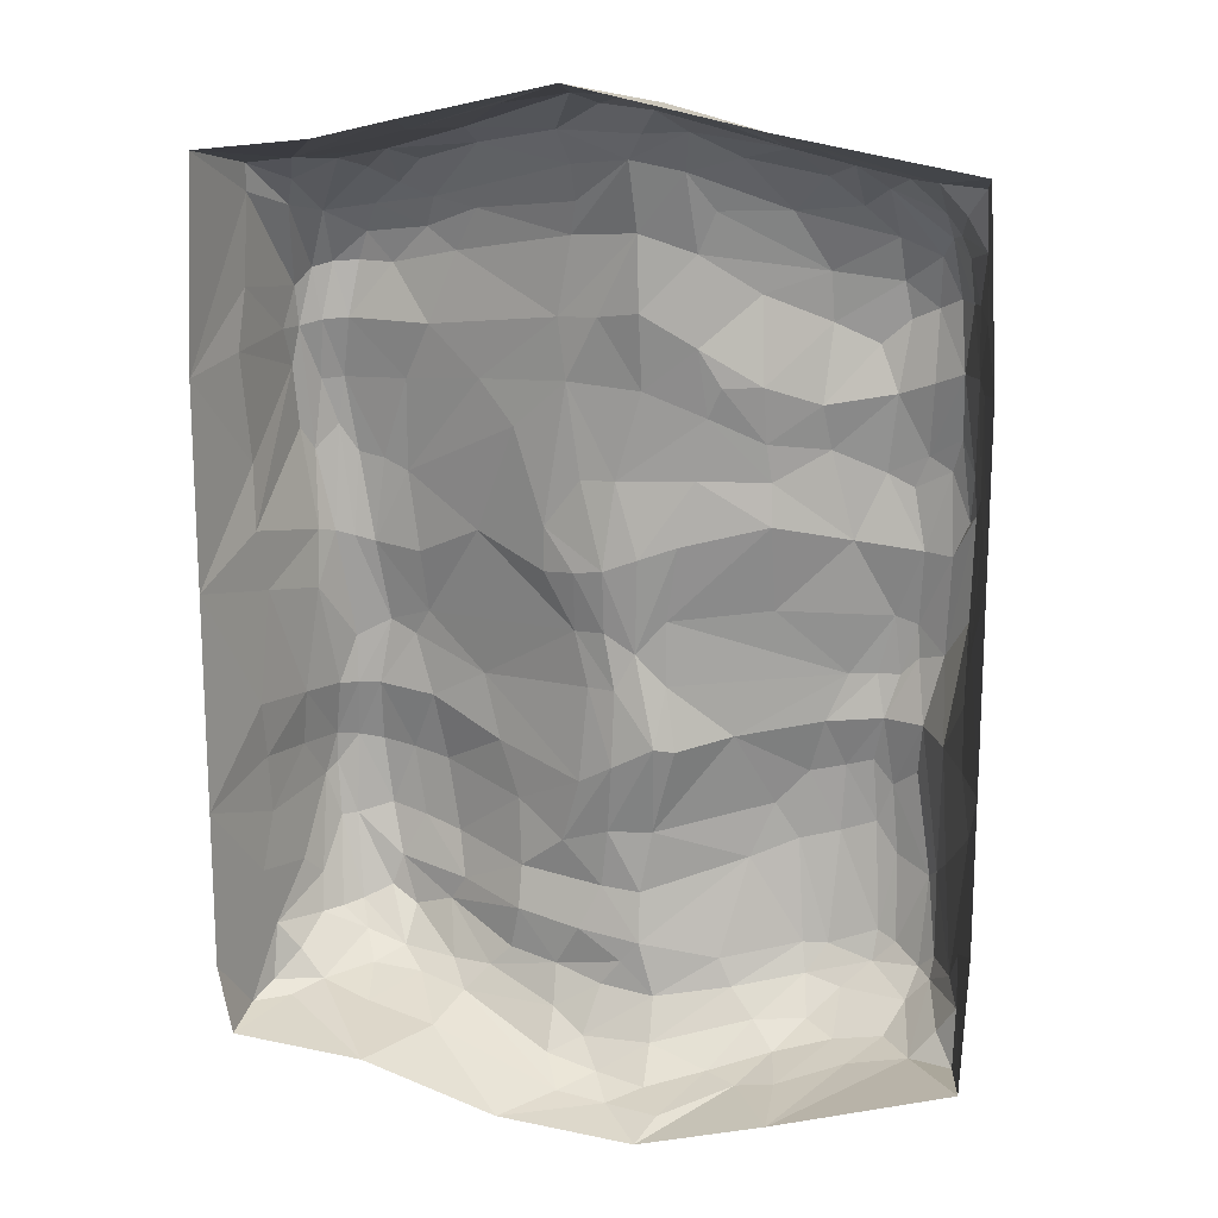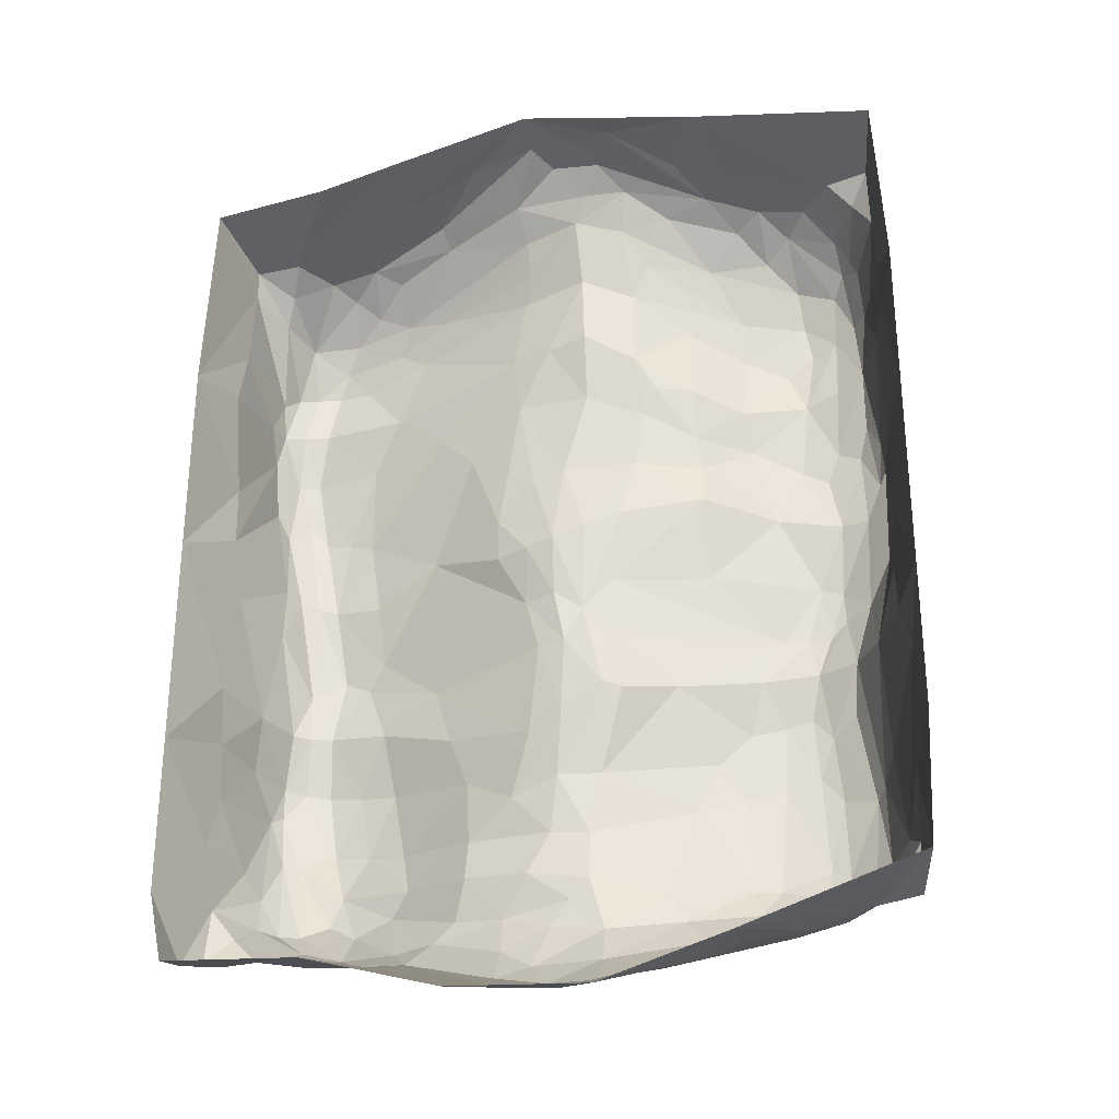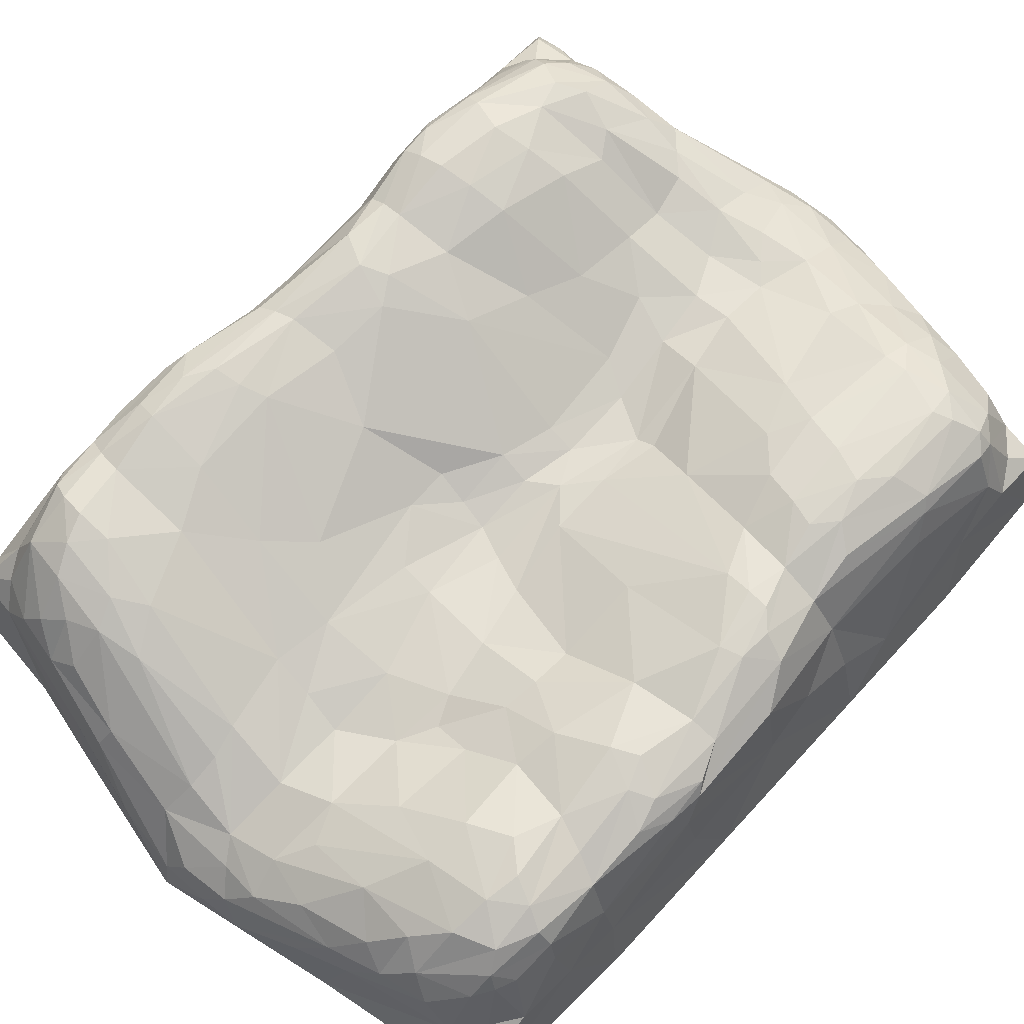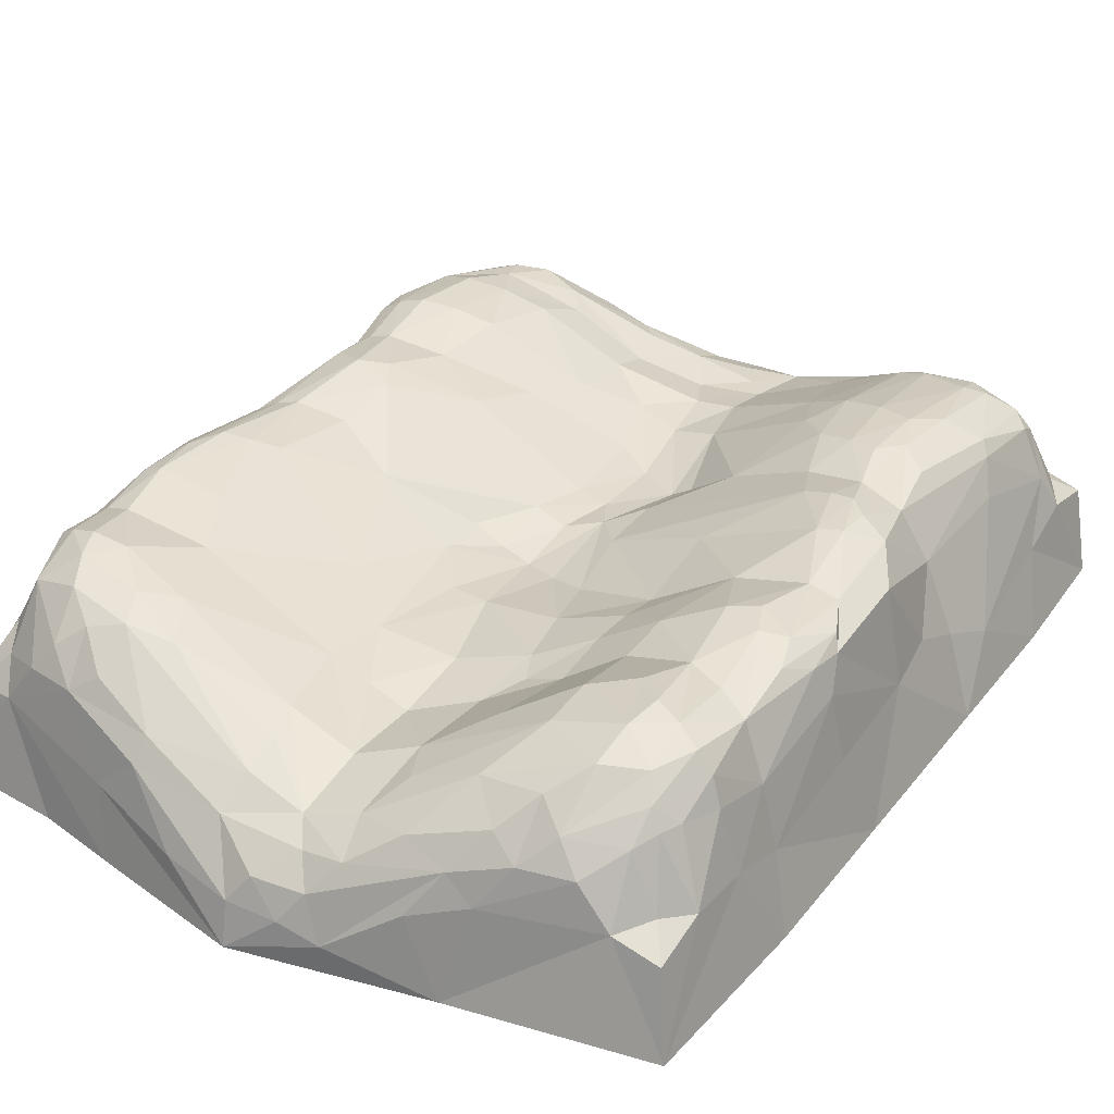
<metadata>
{"format":"obj","ext":"obj","renderer":"f3d","projection":"perspective","resolution":1024,"background":"white","views":[{"elev":16.4,"azim":17.0,"up":"+Z"},{"elev":-29.7,"azim":14.5,"up":"+Z"},{"elev":74.0,"azim":43.0,"up":"+Y"},{"elev":32.6,"azim":31.7,"up":"+Y"}]}
</metadata>
<code>
v -603.9 -164.5 1100
v -403.7 -164.5 1148
v -28.77 -164.5 1234
v 432 -164.5 1143
v 896.1 -164.5 1066
v 413.7 112.6 1083
v 549.1 156.2 1045
v 671.6 156.1 1020
v 859 29.98 1021
v -643 303.4 899.8
v -483.9 278.5 924.9
v -94.59 118.9 1031
v 174.2 117.6 1023
v 750.6 274 878.4
v -920 -164.5 547.1
v -838.3 255.2 700
v -704.8 343.9 756.7
v -613.8 335.7 755.7
v -111.7 174.4 863.7
v 324 243.8 737.1
v 647.6 362.7 678
v 767.5 322.9 735.1
v -875.7 8.317 580.6
v -834.9 267.4 600.9
v -726.6 320.4 618.7
v -146.9 177.5 672.9
v 920 -164.5 615.5
v -818.9 304.1 289.4
v 601.8 357.9 314.1
v 780.7 325.6 411.1
v 920 -164.5 205.2
v -920 -164.5 34.19
v 535.2 317.3 156.2
v 666.7 363.2 282.1
v 806.9 311.1 219.3
v -771.9 304.1 84.21
v -553.6 318.4 43.85
v 859.7 63.98 -6.232
v -794 238.3 -46.67
v 122.4 169.2 -36.8
v -814.7 190.2 -306.2
v -920 -164.5 -512.9
v -770.9 301 -312.6
v -528.7 326.3 -329.2
v 613.2 350.4 -286.1
v 920 -164.5 -273.5
v -683.1 372.1 -473.9
v 587.8 371 -399.9
v -459.2 316.8 -680
v 304.1 286.6 -653.4
v 414 343.3 -612.3
v 599.1 374.5 -558.5
v 742 314.6 -661.4
v 920 -164.5 -649.7
v 437 305.4 -868.3
v -920 -164.5 -911.8
v -577.2 305.6 -891.2
v 118.7 -0.1065 -1163
v 408.4 118.9 -1083
v 547.8 158.7 -1048
v -884.1 -164.5 -1086
v -546.1 -164.5 -1108
v -201.8 -164.5 -1207
v 143.8 -164.5 -1229
v 460.9 -164.5 -1134
v 904.9 -164.5 -988.8
v 0.457 150.1 298.4
v 354 238.4 299.4
v 757.1 345.3 330.6
v -678.6 336.7 56.56
v -586.1 332.8 243.1
v -181 168.1 172.6
v -381.3 262.8 125
v -23.06 123.9 85.05
v -99.31 138.5 72.69
v 187.5 175.9 306.3
v 697.7 346.3 134.7
v 824.8 282.5 244.9
v -541.5 341.9 -114.7
v -181.4 167.2 62.86
v -104 165.6 -77.43
v -24.22 141.9 -70.35
v 50.05 151 -119.5
v 360.4 265.8 -16.17
v 629.4 369.6 -34.08
v 816.4 291.2 -11.1
v -851.9 71.66 -13.66
v -651.2 362 -150
v -583.3 355.3 -180.7
v -377.1 285.7 -244.8
v 3.535 136.9 -209.7
v 121.8 169.7 -198.2
v 645.8 373.3 -179.2
v 590.6 369.3 -181.4
v 689.5 369.1 -134.6
v 755.7 337.5 -112.8
v 843.6 88.82 -152.1
v -861.6 25.6 -292.4
v -731.4 328.4 -315.8
v -324.9 248.8 -402.6
v -67.94 154.4 -212.1
v -88.2 144.5 -450.3
v -0.3672 123.1 -399.6
v 474.8 327.5 -300.2
v 783.1 197 -290.6
v 854.8 29.76 -288.5
v -793.2 324.8 -456
v -18.2 150.7 -573.8
v -137.5 167.2 -615.3
v 104.1 125.6 -344.7
v 272.9 237.1 -329.4
v 435.3 346.5 -436
v 358.4 319.6 -517.3
v 521.2 366.3 -418.6
v 700.2 339.8 -410.6
v 764.4 286.1 -636
v 883.9 -27.25 -421.8
v -865.1 56.45 -437.2
v -813.2 292.8 -556.3
v -794.9 327.6 -534.2
v -745.4 355.4 -463.9
v -658.9 366.1 -642.8
v -596.7 366 -486.1
v -498 343.7 -500.1
v -256.3 203.1 -707.9
v -35.76 159.1 -719.7
v 59.97 165.1 -728.4
v 512.2 366.2 -589
v 637.4 368.5 -459
v -828.4 172.4 -746.7
v -781.6 313.1 -673.8
v -799.9 225 -799.4
v -746.8 336.8 -671.3
v -563 350.4 -661.6
v -255.3 172.8 -812.8
v -89.09 137.2 -830.3
v 63.33 142.6 -854
v 249.7 208.8 -896.6
v 497.3 319 -869.6
v 654.8 357.5 -630.9
v 826.2 144.9 -840.6
v 864.3 19.28 -725.6
v -870.3 18.95 -725.7
v -754.2 239.8 -892.9
v -647.2 318.3 -851.4
v -474.6 286.4 -856.2
v -151.3 152.7 -936.8
v 17.88 141 -906.6
v -31.99 137.7 -970.6
v 101.3 141 -988
v 616.7 336.4 -826.1
v 609.4 313.5 -900.8
v 729.1 281.7 -885.7
v 770.1 259.9 -846
v 764.7 236.6 -895.2
v 858.7 60.52 -881.2
v -859.1 60.83 -881.1
v -858.3 30.39 -1021
v -805.5 83.27 -952.3
v -740.5 67.82 -1020
v -685.6 235.8 -945.9
v -644.3 169.1 -1006
v -581.2 231.3 -976
v -517.4 173.1 -1016
v -440.5 205.3 -981.8
v -389.1 137.1 -1035
v -333.1 176.1 -973.6
v -138.1 37.79 -1125
v -9.441 27.08 -1152
v 109.9 81.79 -1085
v 259.9 61.01 -1127
v 345.8 173.5 -1030
v 541 269.7 -960.4
v 708.4 228.7 -955.3
v 810.3 80.45 -954.4
v 859 29.98 -1021
v -886.6 -41.75 -1054
v -610.5 45.86 -1053
v -87.59 -45.14 -1180
v 37.18 -49.92 -1193
v 177.4 -89.77 -1187
v 342.2 14.14 -1132
v 440.4 1.191 -1108
v 599.5 71.06 -1064
v 749.8 62.46 -1025
v -896.1 -164.5 1066
v -673.6 154.6 1022
v -745.3 57.45 1031
v -551.3 157.7 1047
v -440.4 1.631 1108
v -336.8 91.56 1109
v -204.6 -43.65 1177
v -36.12 -66.9 1207
v 10.9 -2.399 1180
v 86.16 -70.72 1203
v 135.9 -3.324 1168
v 183.9 -98.38 1193
v 345.8 10.17 1134
v 477.6 55.53 1090
v 750 62.44 1025
v -863.5 59.21 948.5
v -857.9 46.22 1016
v -763.9 270.3 882.1
v -624.6 216.8 996.6
v -486.9 202.1 1022
v -565.3 262.6 957.5
v -324.4 142.3 1070
v -110.4 61.35 1114
v 194.1 65.51 1117
v 299.8 138.5 1056
v 549.2 266.9 943.9
v 622.5 319.2 870
v 615.5 220.5 989.4
v 721.5 317.8 831
v 744.1 210.3 941.2
v 776.2 228.6 892.1
v 810.9 80.4 954.3
v 860 62.46 880.9
v -807.7 167.5 906.8
v -810.7 298.3 740.1
v -767.1 326.5 752.6
v -678.4 332.3 827.8
v -514.1 308.7 849.8
v -94.33 152 944
v 50.83 84.66 1049
v 58.92 128.2 880.6
v 232 170.7 931.6
v 190 168.4 833.3
v 579.3 352.6 618.4
v 713.2 349.7 707.6
v 797.8 228.9 841.7
v 826.6 209.4 742.8
v 866.5 55.98 727
v -871.2 46.87 728.1
v -510.3 293.8 618.3
v -434.7 290.9 798.1
v 63.9 125.7 698.5
v 196.1 153.3 619.8
v 625.7 339.5 506.3
v 711.3 327.7 537.4
v 802.6 276.2 732.4
v 871.6 18.2 579.5
v -850.3 207.7 602.4
v -803.6 320.6 461.8
v -752.5 342.6 467.4
v -582 322.6 475.7
v -367.8 249.7 501.7
v 64.23 150.5 514.9
v -125 169.5 524.6
v 214.6 176.9 455
v 248.5 172.5 528.3
v 342.3 228.5 391.4
v 478.5 310.2 370.7
v 783.7 297.8 568.8
v 698.6 358.3 360.3
v 816.7 291.9 335.1
v -870.3 49.65 304.5
v -841.8 267.8 349
v -769.5 341.7 348.6
v -722.6 352 279.5
v -653.4 346.7 268
v -269.2 211.8 399.6
v -86.45 155.9 294.5
v -778.5 125 973
v 90.71 49.63 1110
v 393.7 242.3 930.3
v 480.4 198.8 1016
v -370.8 257.6 905.3
v 473.5 326.5 667.4
v 468.6 311.3 787.3
v 631.4 352 765.6
v -42.03 146.6 682.3
v 338.9 207.7 528.6
v 462 281.3 480.9
v 837.1 171.4 583.9
v -849.4 251 505.1
v -789.6 301.8 612.6
v -861.4 33.78 142.4
v 873 55.31 290.7
v -796.5 258.9 97.23
v -729.1 325.9 69.75
v 844.2 212.5 299.6
v 60.24 131.9 117.1
v 152.3 152 149.7
v 358.9 222.4 196.8
v 767.1 327 131.5
v -736.4 337.2 -194.2
v 684.9 372.4 -51.7
v -677.4 344.3 -315.9
v 149.9 149 -354.2
v 524.4 352.6 -182.9
v 714.4 311 -282.3
v -862.6 70.83 -585.5
v -833.1 208 -450.4
v -269.4 225.6 -540.4
v 88.93 173.1 -572.5
v 796.9 212.2 -587.2
v -431.5 273.1 -791.3
v -787.5 188 -892.5
v -714.8 282.4 -884.2
v -622.3 332.7 -773.5
v -279.1 182.3 -921.2
v 664 324.7 -847.6
v -145.2 109.5 -1033
v -60.34 80.16 -1088
v 283.1 203.4 -965.7
v 450.5 278.8 -938.7
v 472.1 204.4 -1025
v 670.9 156.2 -1022
v -802.1 10.08 -1047
v -427.7 15.58 -1081
f 202 186 188
f 188 186 1
f 189 188 190
f 190 188 2
f 1 2 188
f 187 188 189
f 192 190 3
f 3 190 2
f 191 190 192
f 189 190 191
f 191 192 193
f 193 192 3
f 194 193 195
f 195 193 3
f 194 195 196
f 197 3 4
f 196 195 197
f 197 195 3
f 6 196 197
f 4 198 197
f 6 197 198
f 6 198 199
f 199 198 4
f 7 6 199
f 7 199 8
f 8 199 200
f 200 199 4
f 5 200 4
f 9 200 5
f 202 201 186
f 186 201 15
f 15 201 234
f 188 264 202
f 219 202 264
f 201 202 219
f 187 264 188
f 264 203 219
f 187 203 264
f 206 204 189
f 10 204 206
f 189 204 187
f 187 204 203
f 203 204 10
f 11 206 205
f 189 205 206
f 10 206 11
f 191 207 189
f 189 207 205
f 205 207 11
f 12 11 207
f 193 208 191
f 191 208 207
f 208 12 207
f 194 208 193
f 12 208 225
f 194 265 208
f 225 208 265
f 196 265 194
f 265 209 225
f 196 209 265
f 13 225 209
f 6 209 196
f 209 210 13
f 6 210 209
f 266 13 210
f 6 267 210
f 210 267 266
f 211 267 7
f 7 267 6
f 266 267 211
f 266 211 212
f 7 213 211
f 8 213 7
f 212 211 213
f 212 213 214
f 8 215 213
f 214 213 14
f 14 213 215
f 217 215 200
f 200 215 8
f 216 215 217
f 14 215 216
f 9 217 200
f 218 217 9
f 217 218 216
f 9 5 218
f 218 5 233
f 27 233 5
f 16 201 219
f 16 234 201
f 203 220 219
f 16 219 220
f 10 222 203
f 17 221 222
f 221 203 222
f 203 221 220
f 11 223 10
f 222 223 18
f 222 10 223
f 17 222 18
f 12 268 11
f 223 268 236
f 223 11 268
f 18 223 236
f 224 268 12
f 224 19 268
f 236 268 19
f 12 225 224
f 224 225 19
f 19 225 226
f 226 225 13
f 226 13 228
f 228 13 227
f 266 227 13
f 228 227 270
f 266 270 227
f 20 228 270
f 20 270 269
f 212 270 266
f 212 271 270
f 269 270 271
f 269 271 229
f 229 271 21
f 22 214 14
f 212 214 271
f 22 230 214
f 214 230 271
f 21 271 230
f 14 216 231
f 14 231 241
f 232 241 231
f 14 241 22
f 218 231 216
f 218 232 231
f 218 233 232
f 23 15 234
f 23 234 243
f 24 16 220
f 24 243 16
f 243 234 16
f 25 221 17
f 25 277 221
f 221 277 220
f 24 220 277
f 235 25 18
f 17 18 25
f 236 235 18
f 26 235 236
f 236 19 26
f 26 19 226
f 26 226 272
f 226 237 272
f 226 228 237
f 238 237 228
f 20 238 228
f 238 20 273
f 20 269 273
f 273 269 274
f 239 229 21
f 239 274 229
f 274 269 229
f 254 230 22
f 21 230 239
f 239 230 240
f 254 240 230
f 254 22 241
f 254 241 275
f 232 275 241
f 233 275 232
f 242 275 233
f 27 242 233
f 23 243 276
f 243 24 276
f 28 276 24
f 245 277 25
f 245 244 277
f 277 244 24
f 28 24 244
f 246 25 235
f 246 245 25
f 247 246 235
f 26 247 235
f 249 247 26
f 248 272 237
f 26 272 249
f 248 249 272
f 237 238 248
f 248 238 250
f 238 251 250
f 238 273 251
f 250 251 252
f 273 252 251
f 274 252 273
f 274 253 252
f 239 253 274
f 29 253 239
f 30 255 254
f 239 240 255
f 255 240 254
f 29 239 255
f 254 275 256
f 254 256 30
f 31 242 27
f 257 15 23
f 15 257 32
f 276 257 23
f 257 276 278
f 28 258 276
f 278 276 258
f 245 259 244
f 259 28 244
f 245 260 259
f 246 261 245
f 261 260 245
f 246 71 261
f 262 71 247
f 247 71 246
f 72 262 249
f 262 247 249
f 67 249 248
f 67 263 249
f 249 263 72
f 248 250 67
f 76 67 250
f 76 250 68
f 68 250 252
f 252 253 68
f 68 253 33
f 33 253 29
f 30 69 255
f 29 255 34
f 34 255 69
f 35 69 30
f 282 256 275
f 30 256 35
f 242 282 275
f 242 279 282
f 31 279 242
f 32 257 278
f 280 278 258
f 258 28 280
f 36 280 28
f 36 28 259
f 259 281 36
f 259 260 281
f 70 281 260
f 70 261 71
f 70 260 261
f 37 70 71
f 37 71 73
f 262 73 71
f 80 73 72
f 73 262 72
f 67 74 263
f 72 263 74
f 72 74 75
f 72 75 80
f 284 283 76
f 76 283 67
f 67 283 74
f 76 68 285
f 285 284 76
f 285 68 33
f 33 29 77
f 34 77 29
f 34 69 77
f 77 69 286
f 286 69 35
f 286 35 78
f 256 78 35
f 282 78 256
f 38 78 282
f 38 282 279
f 38 279 31
f 32 278 87
f 278 280 87
f 39 87 280
f 39 280 36
f 88 281 70
f 37 79 70
f 88 70 79
f 73 79 37
f 80 81 73
f 73 81 79
f 82 75 74
f 82 81 75
f 81 80 75
f 40 83 284
f 284 83 283
f 74 283 83
f 74 83 82
f 285 40 284
f 84 40 285
f 33 84 285
f 85 84 33
f 77 85 33
f 77 288 85
f 96 286 78
f 96 288 286
f 77 286 288
f 78 38 86
f 78 86 96
f 41 87 39
f 41 39 43
f 43 39 287
f 36 287 39
f 281 287 36
f 281 88 287
f 79 89 88
f 89 79 90
f 79 81 90
f 90 81 101
f 82 91 81
f 101 81 91
f 92 83 40
f 82 83 91
f 291 92 40
f 85 291 84
f 84 291 40
f 93 85 288
f 93 94 85
f 85 94 291
f 96 95 288
f 288 95 93
f 96 86 105
f 86 38 97
f 86 97 105
f 46 38 31
f 97 38 46
f 87 98 32
f 42 32 98
f 41 98 87
f 88 289 99
f 287 88 99
f 43 287 99
f 89 289 88
f 44 289 89
f 89 90 44
f 44 90 100
f 100 90 102
f 102 90 101
f 91 103 101
f 102 101 103
f 290 110 92
f 92 110 83
f 91 83 110
f 103 91 110
f 92 111 290
f 111 291 104
f 291 111 92
f 45 94 93
f 291 94 104
f 45 104 94
f 292 95 96
f 93 95 45
f 45 95 292
f 105 292 96
f 106 105 97
f 97 46 106
f 41 118 98
f 98 118 42
f 118 41 294
f 43 107 41
f 107 294 41
f 43 99 107
f 289 121 99
f 121 107 99
f 47 121 289
f 47 289 123
f 289 44 123
f 124 123 44
f 44 100 124
f 124 100 295
f 100 102 295
f 295 102 109
f 108 109 103
f 102 103 109
f 103 110 108
f 108 110 296
f 296 110 290
f 113 296 111
f 111 296 290
f 112 111 104
f 112 113 111
f 114 45 48
f 104 45 114
f 104 114 112
f 45 292 129
f 115 129 292
f 45 129 48
f 116 292 105
f 117 106 46
f 106 117 105
f 105 117 297
f 42 118 293
f 118 294 293
f 119 293 294
f 107 119 294
f 107 120 119
f 107 121 120
f 120 121 133
f 133 121 122
f 47 122 121
f 47 123 122
f 122 123 134
f 134 123 124
f 49 134 124
f 124 295 49
f 49 295 125
f 109 125 295
f 109 126 125
f 109 108 126
f 127 108 296
f 127 126 108
f 50 127 296
f 51 113 112
f 51 50 113
f 113 50 296
f 52 114 48
f 52 128 114
f 114 128 112
f 51 112 128
f 52 48 129
f 53 129 115
f 292 116 115
f 53 115 116
f 105 297 116
f 117 46 54
f 42 293 143
f 119 130 293
f 293 130 143
f 131 119 120
f 131 132 119
f 119 132 130
f 120 133 131
f 301 133 122
f 122 134 301
f 301 134 298
f 49 298 134
f 49 125 298
f 298 125 135
f 126 135 125
f 136 135 126
f 127 137 126
f 137 136 126
f 138 137 50
f 50 137 127
f 55 50 51
f 55 138 50
f 151 128 52
f 51 128 139
f 151 139 128
f 51 139 55
f 129 140 52
f 53 140 129
f 151 52 140
f 151 140 303
f 303 140 53
f 141 116 297
f 117 141 297
f 142 141 117
f 54 142 117
f 42 143 56
f 143 130 157
f 130 132 157
f 157 132 299
f 131 144 132
f 299 132 144
f 131 300 144
f 131 133 300
f 301 145 133
f 133 145 300
f 57 145 301
f 298 146 301
f 57 301 146
f 298 135 146
f 146 135 302
f 147 302 135
f 135 136 147
f 148 147 136
f 147 148 149
f 137 148 136
f 137 150 148
f 148 150 149
f 138 150 137
f 306 150 138
f 306 138 55
f 306 55 307
f 152 139 151
f 55 139 307
f 307 139 152
f 153 303 53
f 151 303 152
f 152 303 153
f 155 154 141
f 141 154 116
f 53 116 154
f 53 154 153
f 153 154 155
f 142 156 141
f 155 141 156
f 142 54 66
f 142 66 156
f 143 157 56
f 56 157 177
f 177 157 158
f 157 299 159
f 157 159 158
f 158 159 160
f 161 144 300
f 299 144 161
f 299 161 159
f 159 161 160
f 160 161 162
f 145 163 300
f 300 163 161
f 57 163 145
f 162 161 163
f 162 163 164
f 146 165 57
f 164 163 165
f 165 163 57
f 164 165 166
f 146 167 165
f 302 167 146
f 166 165 167
f 147 167 302
f 167 304 166
f 166 304 168
f 147 304 167
f 149 304 147
f 305 304 149
f 168 304 305
f 168 305 169
f 150 305 149
f 305 170 169
f 150 170 305
f 58 169 170
f 171 170 172
f 172 170 306
f 150 306 170
f 58 170 171
f 59 172 308
f 308 172 307
f 306 307 172
f 171 172 59
f 152 173 307
f 307 173 308
f 59 308 60
f 60 308 173
f 152 153 174
f 152 174 173
f 173 174 309
f 173 309 60
f 153 155 174
f 309 174 185
f 185 174 155
f 155 175 185
f 155 156 175
f 185 175 176
f 156 176 175
f 156 66 176
f 56 177 61
f 158 310 177
f 177 310 61
f 160 310 158
f 310 62 61
f 160 62 310
f 162 178 160
f 160 178 62
f 162 164 178
f 164 311 178
f 178 311 62
f 166 311 164
f 62 311 63
f 311 179 63
f 166 179 311
f 166 168 179
f 169 179 168
f 169 180 179
f 179 180 63
f 58 180 169
f 180 64 63
f 58 181 180
f 180 181 64
f 171 181 58
f 59 182 171
f 171 182 181
f 181 182 64
f 64 182 65
f 60 183 59
f 59 183 182
f 65 182 183
f 309 184 60
f 60 184 183
f 183 184 65
f 65 184 185
f 185 184 309
f 66 65 185
f 176 66 185

</code>
